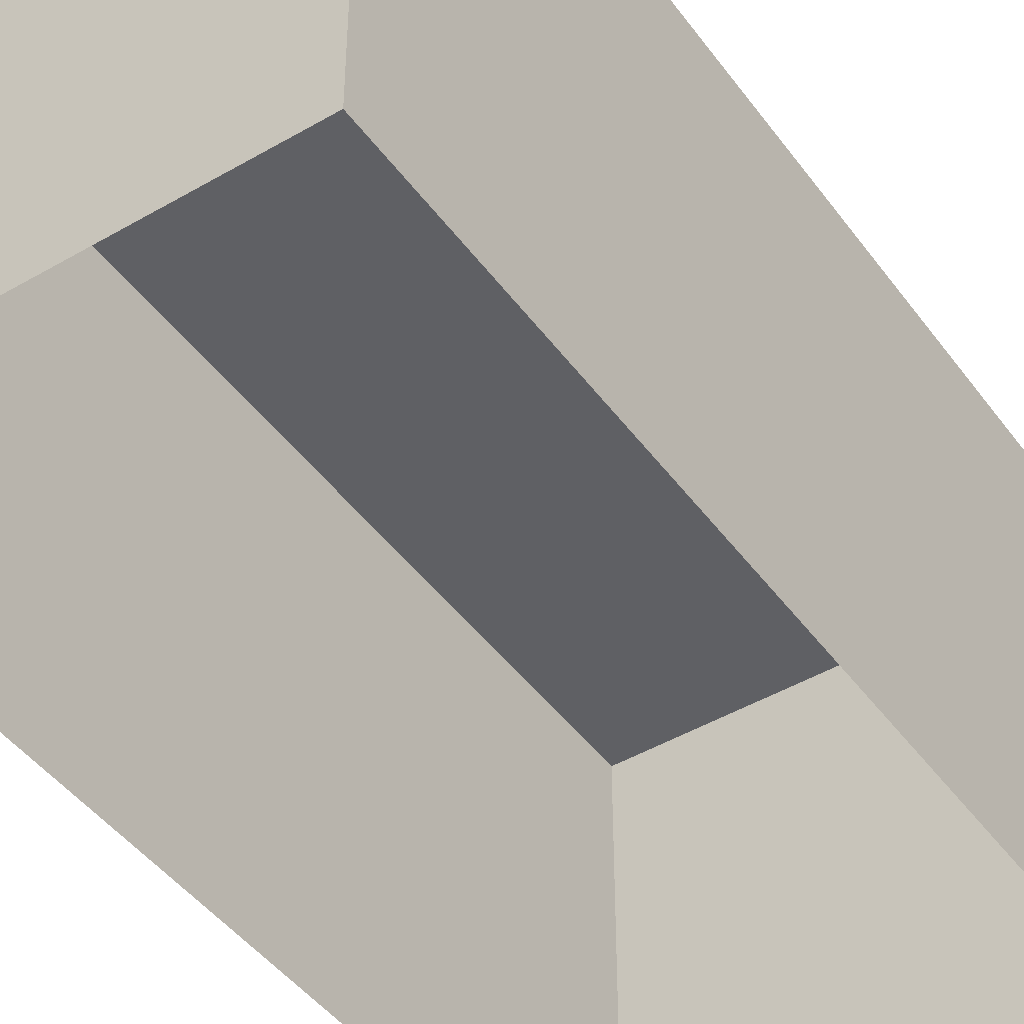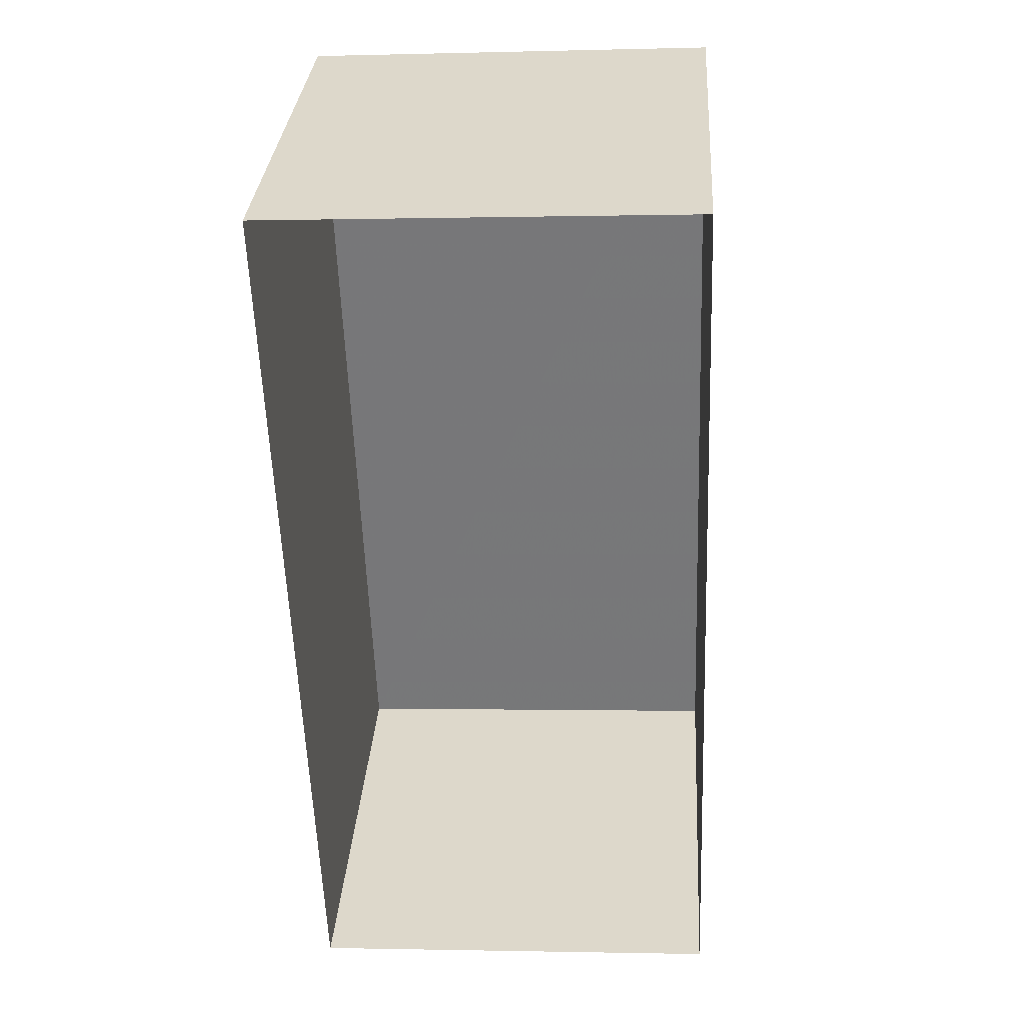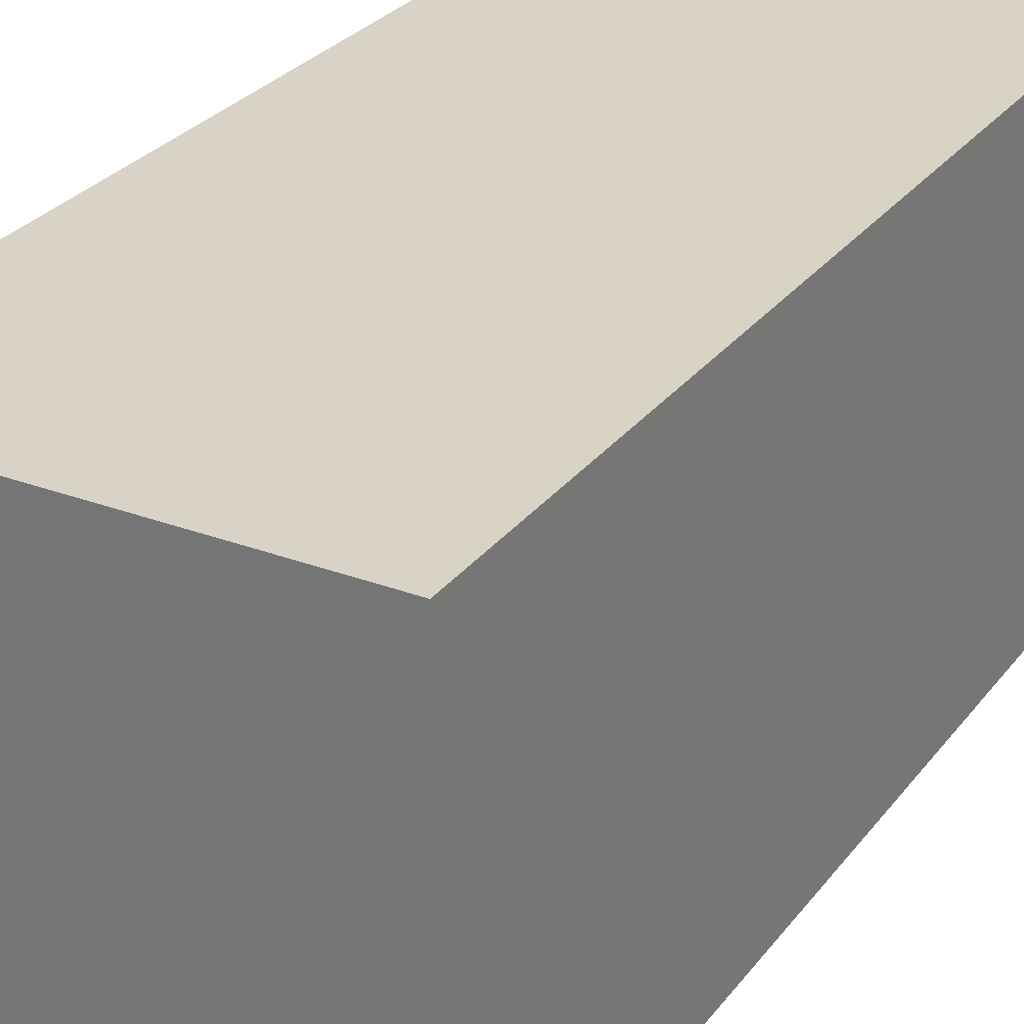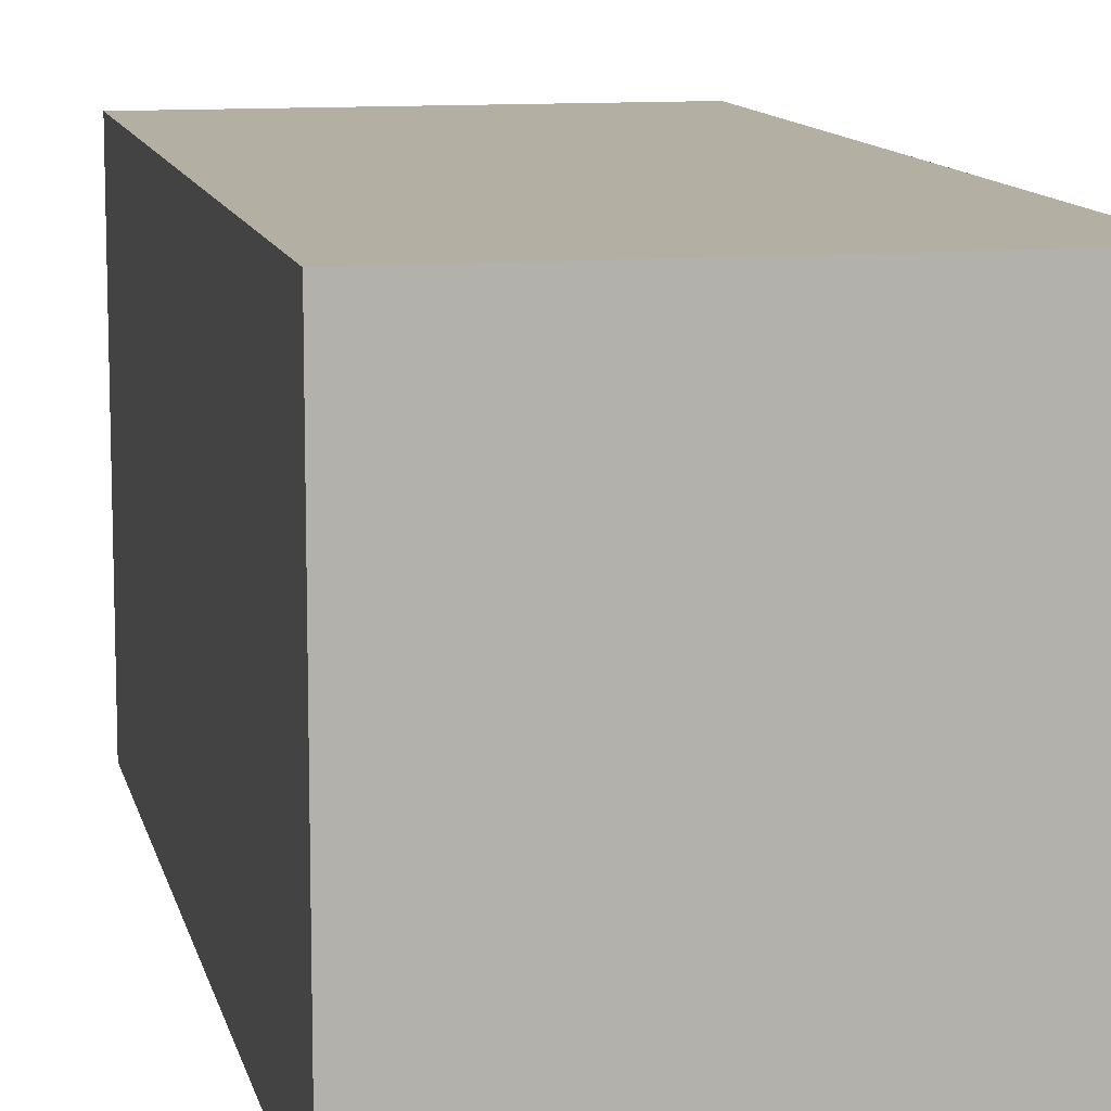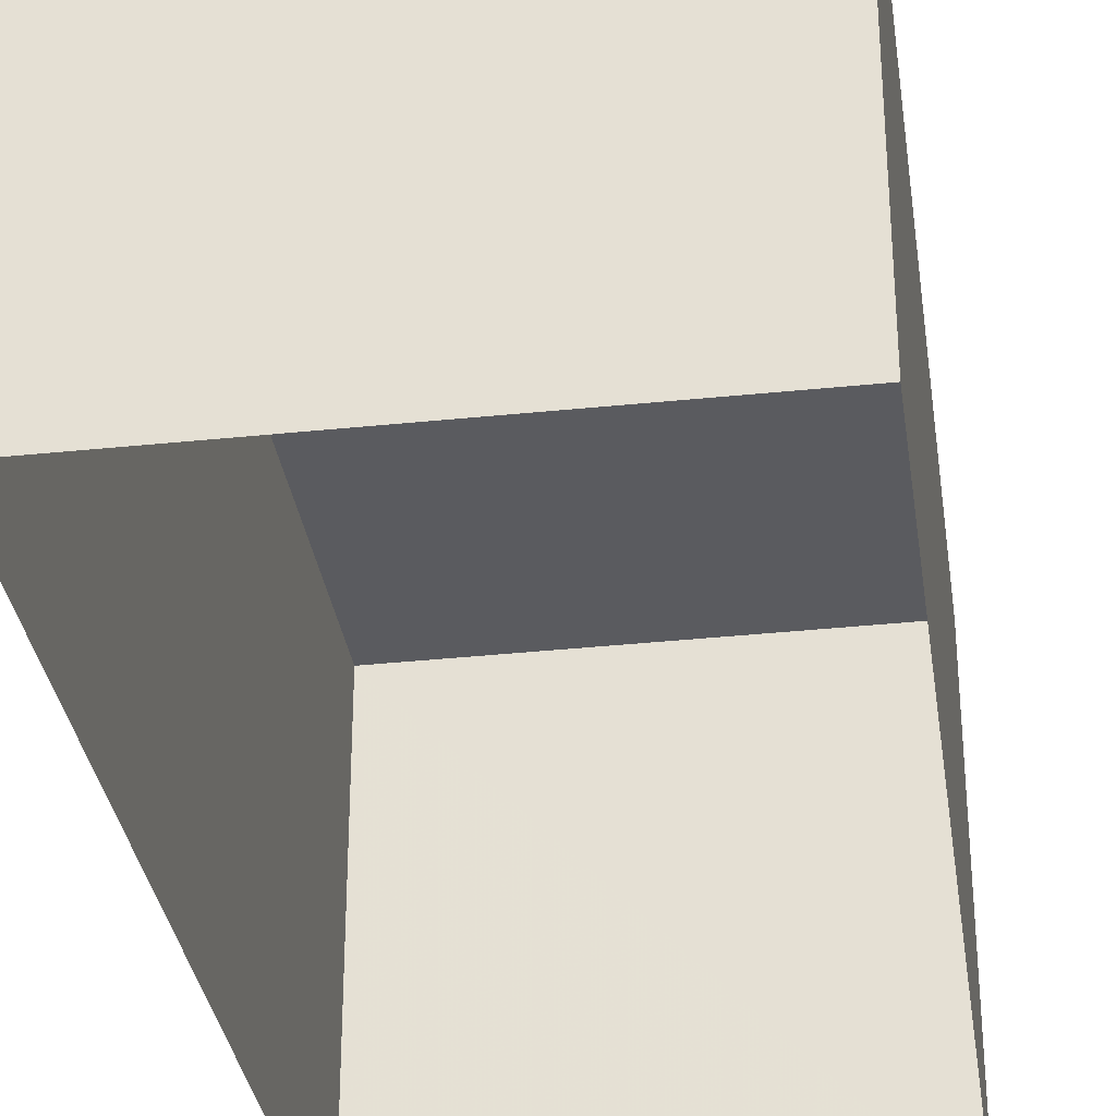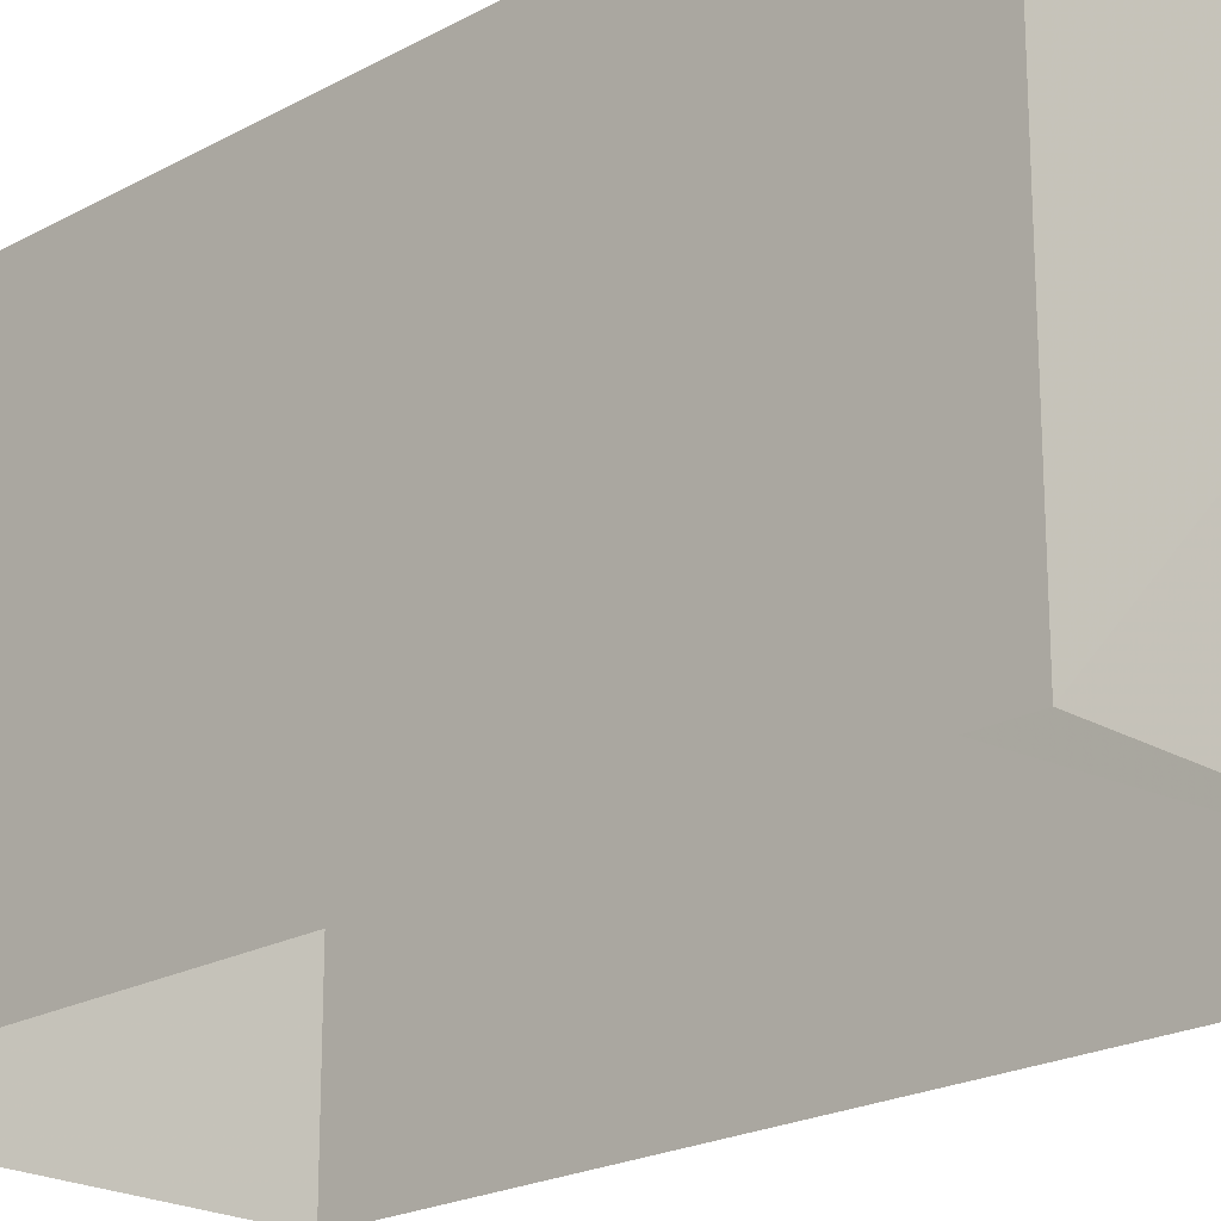
<metadata>
{"format":"obj","ext":"obj","renderer":"f3d","projection":"perspective","resolution":1024,"background":"white","views":[{"elev":-45.2,"azim":-148.3,"up":"+Z"},{"elev":32.3,"azim":-176.4,"up":"+Y"},{"elev":28.3,"azim":-152.6,"up":"+Z"},{"elev":11.1,"azim":-14.2,"up":"+Z"},{"elev":-33.2,"azim":6.0,"up":"+Z"},{"elev":-21.2,"azim":132.1,"up":"+Z"}]}
</metadata>
<code>
v -3.74e+05 -1.055e+05 19.54
v -3.74e+05 -1.055e+05 19.55
v -3.74e+05 -1.055e+05 19.54
v -3.74e+05 -1.055e+05 19.54
v -3.74e+05 -1.055e+05 23.4
v -3.74e+05 -1.055e+05 23.4
v -3.74e+05 -1.055e+05 23.4
v -3.74e+05 -1.055e+05 23.4
f 1 2 3
f 4 1 3
f 5 6 7
f 8 5 7
f 8 2 1
f 5 8 1
f 8 3 2
f 8 7 3
f 7 4 3
f 7 6 4
f 5 1 4
f 6 5 4

</code>
